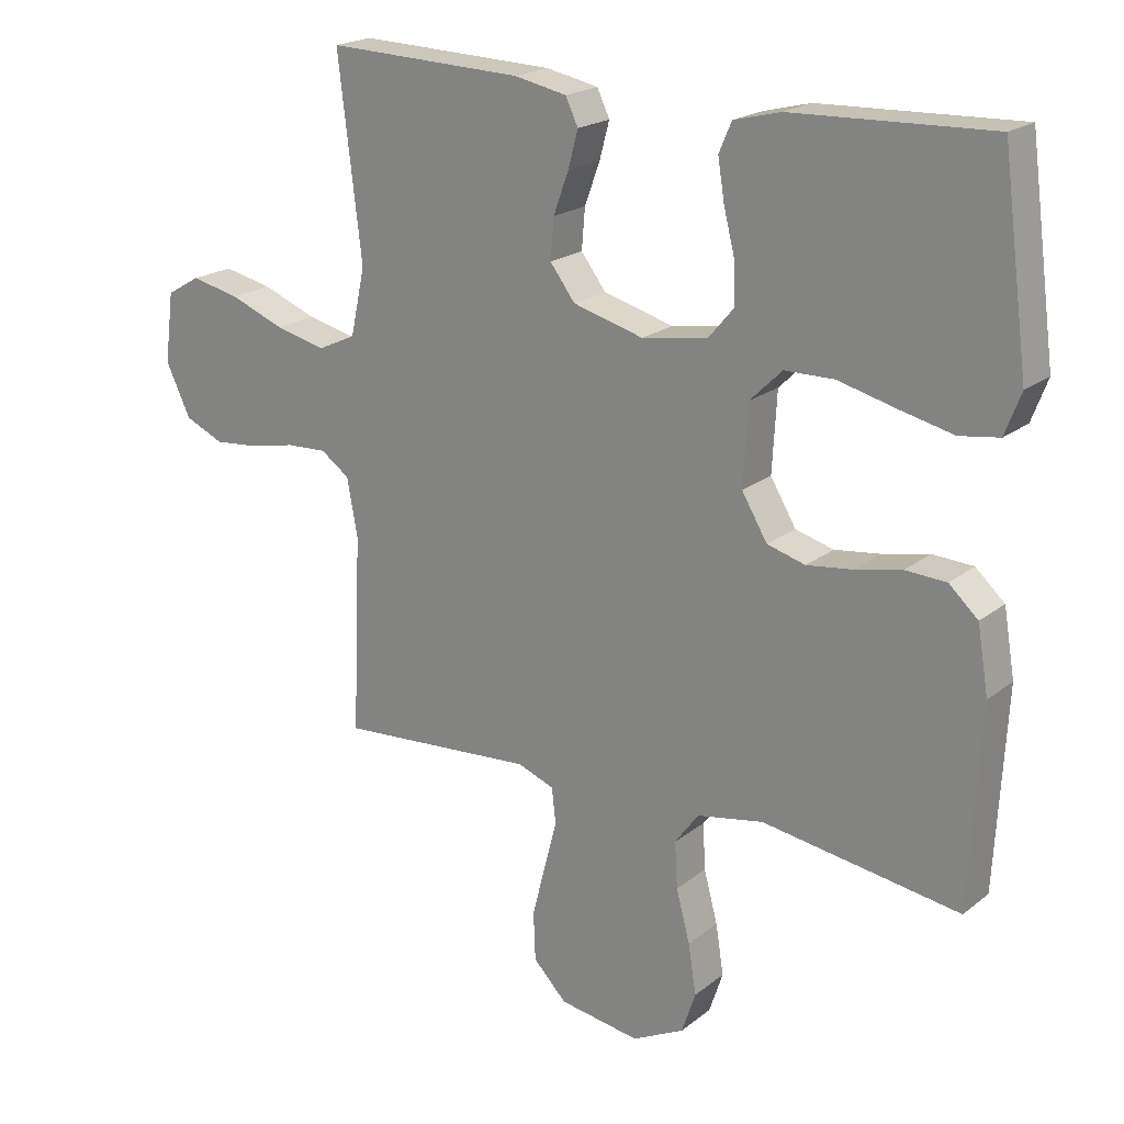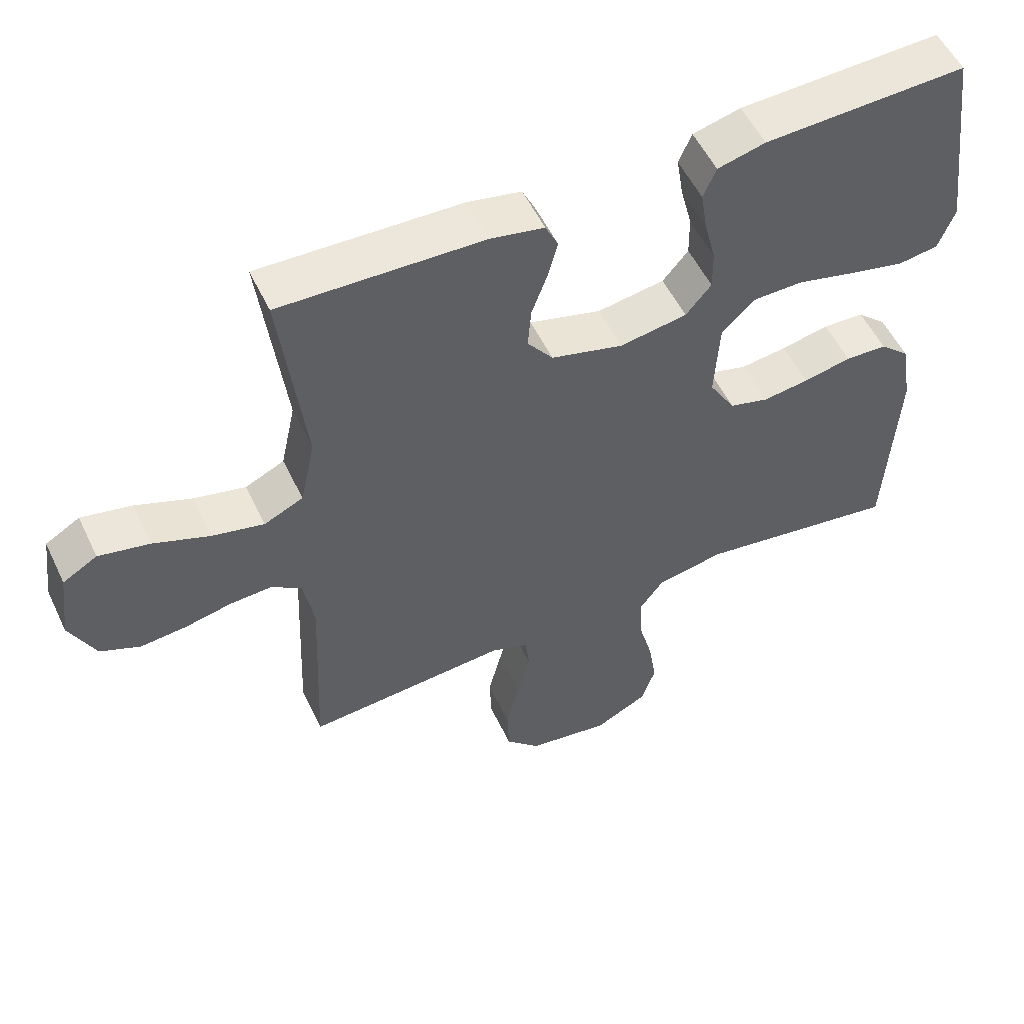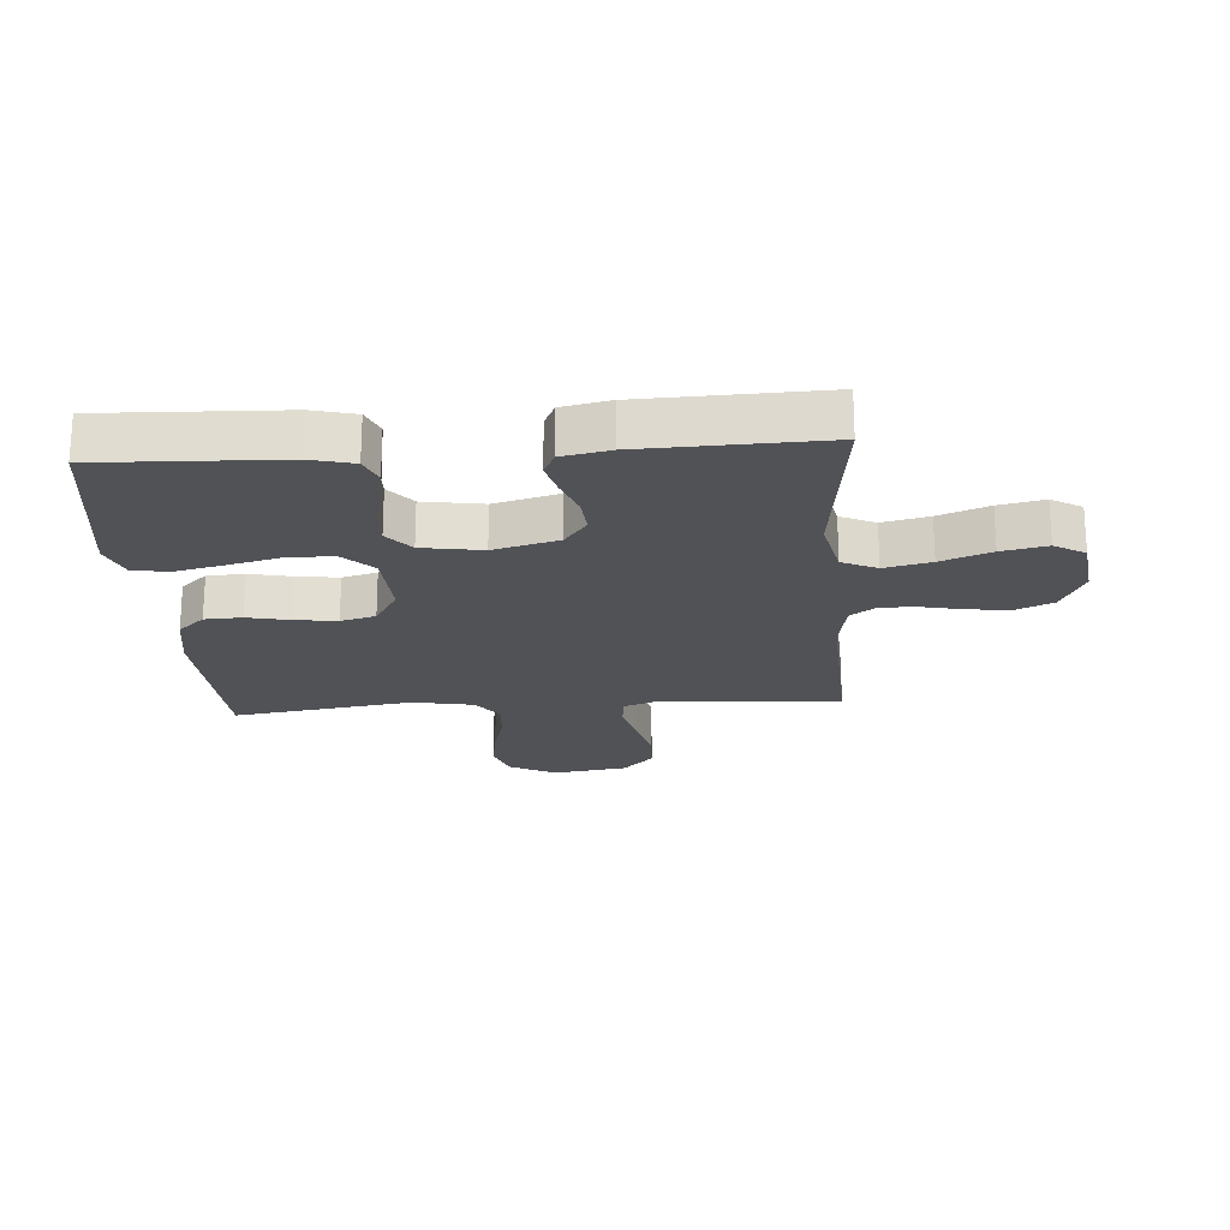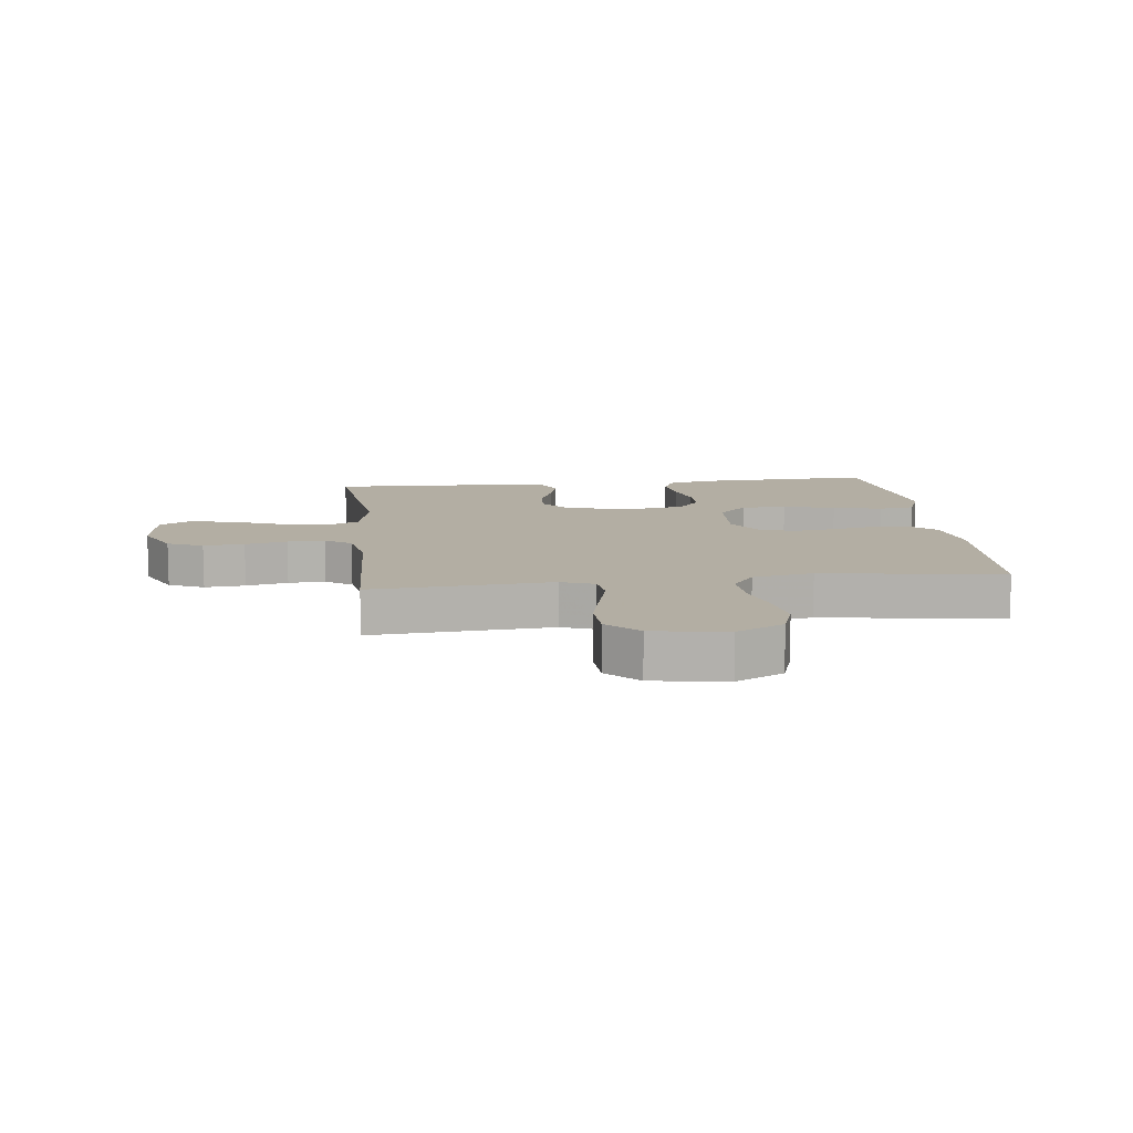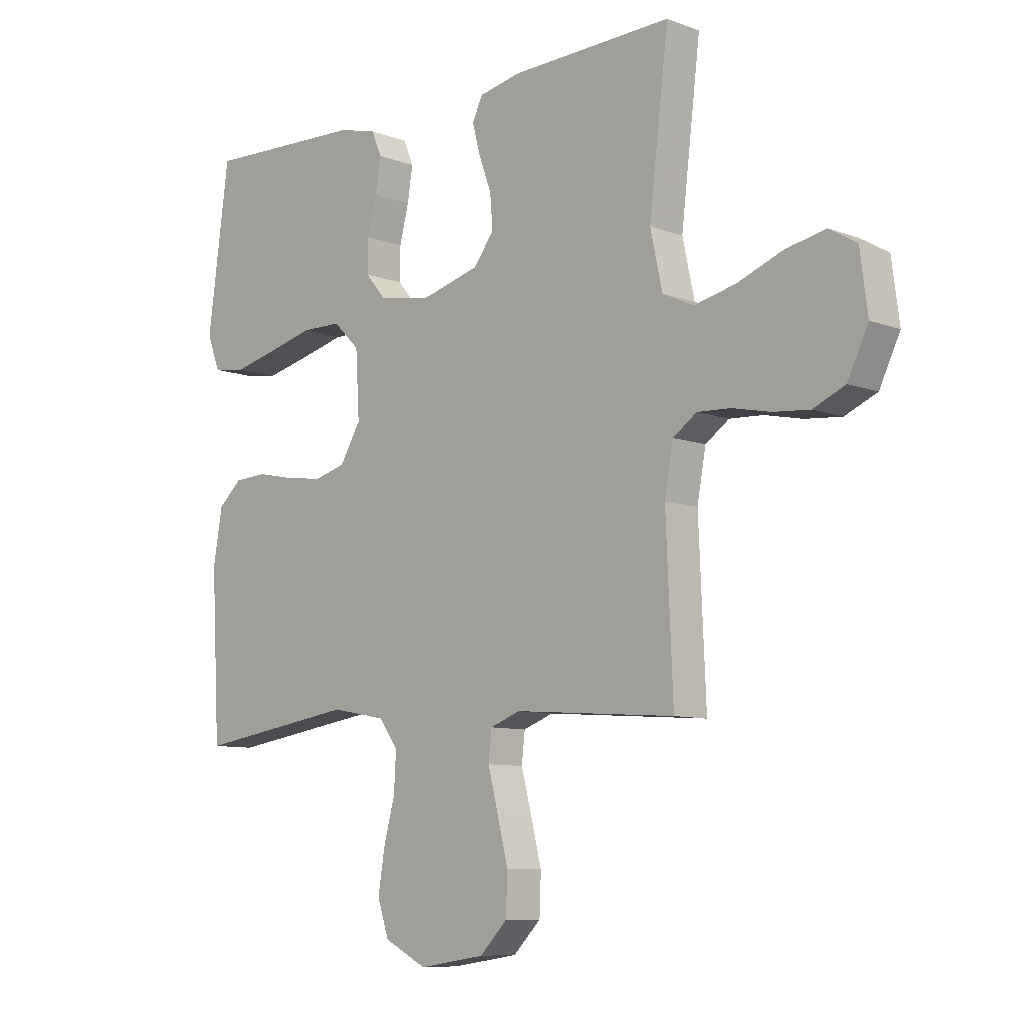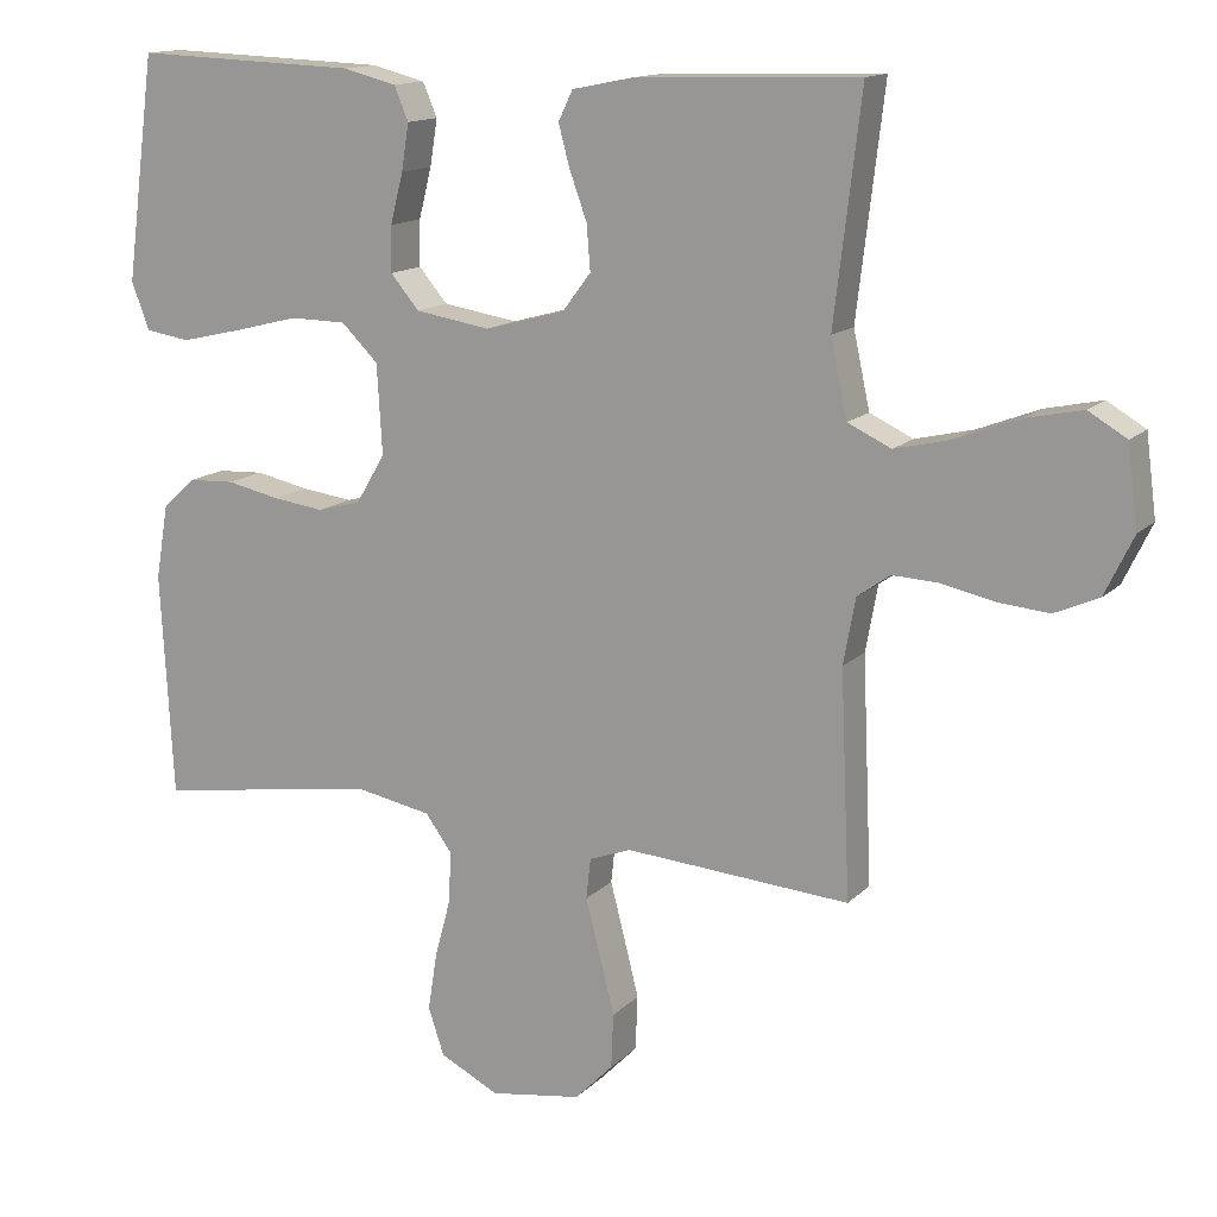
<metadata>
{"format":"obj","ext":"obj","renderer":"f3d","projection":"perspective","resolution":1024,"background":"white","views":[{"elev":20.3,"azim":-144.2,"up":"+Z"},{"elev":54.1,"azim":154.8,"up":"+Z"},{"elev":-21.2,"azim":4.0,"up":"+Y"},{"elev":10.9,"azim":173.3,"up":"+Y"},{"elev":-8.7,"azim":44.7,"up":"+Z"},{"elev":14.1,"azim":27.2,"up":"+Z"}]}
</metadata>
<code>
v -0.5 0.07 0.5
v -0.2 0.07 0.489
v -0.129 0.07 0.471
v -0.11 0.07 0.426
v -0.12 0.07 0.364
v -0.137 0.07 0.297
v -0.138 0.07 0.236
v -0.1 0.07 0.191
v 0 0.07 0.175
v 0.107 0.07 0.204
v 0.145 0.07 0.254
v 0.14 0.07 0.315
v 0.117 0.07 0.378
v 0.102 0.07 0.434
v 0.121 0.07 0.474
v 0.2 0.07 0.49
v 0.5 0.07 0.5
v 0.464 0.07 0.2
v 0.486 0.07 0.098
v 0.544 0.07 0.071
v 0.621 0.07 0.089
v 0.704 0.07 0.121
v 0.779 0.07 0.137
v 0.83 0.07 0.107
v 0.844 0.07 0
v 0.806 0.07 -0.079
v 0.747 0.07 -0.105
v 0.679 0.07 -0.099
v 0.609 0.07 -0.084
v 0.547 0.07 -0.081
v 0.503 0.07 -0.112
v 0.487 0.07 -0.2
v 0.5 0.07 -0.5
v 0.2 0.07 -0.478
v 0.144 0.07 -0.499
v 0.138 0.07 -0.553
v 0.157 0.07 -0.626
v 0.177 0.07 -0.706
v 0.174 0.07 -0.779
v 0.123 0.07 -0.831
v 0 0.07 -0.85
v -0.079 0.07 -0.81
v -0.1 0.07 -0.747
v -0.088 0.07 -0.671
v -0.067 0.07 -0.593
v -0.063 0.07 -0.523
v -0.099 0.07 -0.474
v -0.2 0.07 -0.455
v -0.5 0.07 -0.5
v -0.516 0.07 -0.2
v -0.499 0.07 -0.1
v -0.455 0.07 -0.06
v -0.393 0.07 -0.057
v -0.322 0.07 -0.072
v -0.253 0.07 -0.081
v -0.195 0.07 -0.065
v -0.156 0.07 0
v -0.163 0.07 0.12
v -0.212 0.07 0.168
v -0.287 0.07 0.169
v -0.374 0.07 0.147
v -0.456 0.07 0.128
v -0.516 0.07 0.137
v -0.54 0.07 0.2
v -0.5 0 0.5
v -0.2 0 0.489
v -0.129 0 0.471
v -0.11 0 0.426
v -0.12 0 0.364
v -0.137 0 0.297
v -0.138 0 0.236
v -0.1 0 0.191
v 0 0 0.175
v 0.107 0 0.204
v 0.145 0 0.254
v 0.14 0 0.315
v 0.117 0 0.378
v 0.102 0 0.434
v 0.121 0 0.474
v 0.2 0 0.49
v 0.5 0 0.5
v 0.464 0 0.2
v 0.486 0 0.098
v 0.544 0 0.071
v 0.621 0 0.089
v 0.704 0 0.121
v 0.779 0 0.137
v 0.83 0 0.107
v 0.844 0 0
v 0.806 0 -0.079
v 0.747 0 -0.105
v 0.679 0 -0.099
v 0.609 0 -0.084
v 0.547 0 -0.081
v 0.503 0 -0.112
v 0.487 0 -0.2
v 0.5 0 -0.5
v 0.2 0 -0.478
v 0.144 0 -0.499
v 0.138 0 -0.553
v 0.157 0 -0.626
v 0.177 0 -0.706
v 0.174 0 -0.779
v 0.123 0 -0.831
v 0 0 -0.85
v -0.079 0 -0.81
v -0.1 0 -0.747
v -0.088 0 -0.671
v -0.067 0 -0.593
v -0.063 0 -0.523
v -0.099 0 -0.474
v -0.2 0 -0.455
v -0.5 0 -0.5
v -0.516 0 -0.2
v -0.499 0 -0.1
v -0.455 0 -0.06
v -0.393 0 -0.057
v -0.322 0 -0.072
v -0.253 0 -0.081
v -0.195 0 -0.065
v -0.156 0 0
v -0.163 0 0.12
v -0.212 0 0.168
v -0.287 0 0.169
v -0.374 0 0.147
v -0.456 0 0.128
v -0.516 0 0.137
v -0.54 0 0.2
f 4 5 6
f 3 4 6
f 2 3 6
f 1 2 6
f 64 1 6
f 63 64 6
f 62 63 6
f 61 62 6
f 60 61 6
f 59 60 6 7
f 58 59 7 8
f 57 58 8 9
f 56 57 9 10
f 52 53 54
f 51 52 54
f 50 51 54
f 49 50 54
f 48 49 54
f 47 48 54 55
f 46 47 55 56
f 43 44 45
f 42 43 45
f 41 42 45
f 40 41 45
f 39 40 45
f 38 39 45
f 37 38 45
f 36 37 45
f 35 36 45 46
f 46 56 10
f 35 46 10
f 34 35 10
f 27 28 29
f 26 27 29
f 25 26 29
f 24 25 29
f 23 24 29
f 22 23 29
f 21 22 29
f 20 21 29 30
f 19 20 30 31
f 16 17 18
f 15 16 18
f 14 15 18
f 13 14 18
f 12 13 18
f 19 31 32
f 18 19 32
f 12 18 32
f 11 12 32
f 32 33 34
f 11 32 34
f 10 11 34
f 70 69 68
f 70 68 67
f 70 67 66
f 70 66 65
f 70 65 128
f 70 128 127
f 70 127 126
f 70 126 125
f 70 125 124
f 71 70 124 123
f 72 71 123 122
f 73 72 122 121
f 74 73 121 120
f 118 117 116
f 118 116 115
f 118 115 114
f 118 114 113
f 118 113 112
f 119 118 112 111
f 120 119 111 110
f 109 108 107
f 109 107 106
f 109 106 105
f 109 105 104
f 109 104 103
f 109 103 102
f 109 102 101
f 109 101 100
f 110 109 100 99
f 74 120 110
f 74 110 99
f 74 99 98
f 93 92 91
f 93 91 90
f 93 90 89
f 93 89 88
f 93 88 87
f 93 87 86
f 93 86 85
f 94 93 85 84
f 95 94 84 83
f 82 81 80
f 82 80 79
f 82 79 78
f 82 78 77
f 82 77 76
f 96 95 83
f 96 83 82
f 96 82 76
f 96 76 75
f 98 97 96
f 98 96 75
f 98 75 74
f 1 65 66 2
f 2 66 67 3
f 3 67 68 4
f 4 68 69 5
f 5 69 70 6
f 6 70 71 7
f 7 71 72 8
f 8 72 73 9
f 9 73 74 10
f 10 74 75 11
f 11 75 76 12
f 12 76 77 13
f 13 77 78 14
f 14 78 79 15
f 15 79 80 16
f 16 80 81 17
f 17 81 82 18
f 18 82 83 19
f 19 83 84 20
f 20 84 85 21
f 21 85 86 22
f 22 86 87 23
f 23 87 88 24
f 24 88 89 25
f 25 89 90 26
f 26 90 91 27
f 27 91 92 28
f 28 92 93 29
f 29 93 94 30
f 30 94 95 31
f 31 95 96 32
f 32 96 97 33
f 33 97 98 34
f 34 98 99 35
f 35 99 100 36
f 36 100 101 37
f 37 101 102 38
f 38 102 103 39
f 39 103 104 40
f 40 104 105 41
f 41 105 106 42
f 42 106 107 43
f 43 107 108 44
f 44 108 109 45
f 45 109 110 46
f 46 110 111 47
f 47 111 112 48
f 48 112 113 49
f 49 113 114 50
f 50 114 115 51
f 51 115 116 52
f 52 116 117 53
f 53 117 118 54
f 54 118 119 55
f 55 119 120 56
f 56 120 121 57
f 57 121 122 58
f 58 122 123 59
f 59 123 124 60
f 60 124 125 61
f 61 125 126 62
f 62 126 127 63
f 63 127 128 64
f 64 128 65 1

</code>
